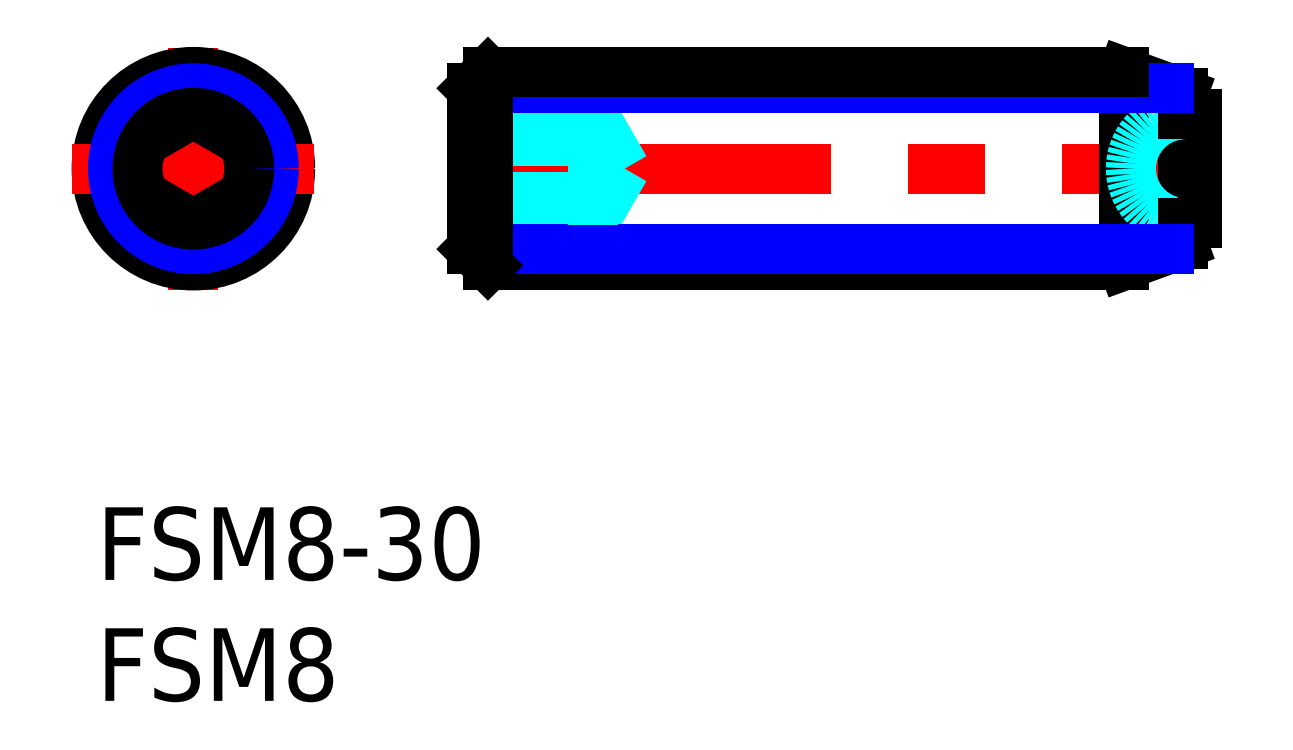
<metadata>
{"format":"dxf","ext":"dxf","renderer":"ezdxf+matplotlib","layout":"modelspace","background":"white","min_lineweight":24,"dpi":150}
</metadata>
<code>
0
SECTION
2
ENTITIES
0
INSERT
8
MSM_CONTINUOUS
2
*U5
10
0
20
0
30
0
0
INSERT
8
MSM_CONTINUOUS
2
*U6
10
0
20
0
30
0
0
LINE
8
MSM_CENTER
10
14.5
20
14
30
0
11
46.5
21
14
31
0
0
LINE
8
MSM_CENTER
10
4
20
19
30
0
11
4
21
9
31
0
0
LINE
8
MSM_DASHED
10
20.5
20
16.31
30
0
11
21.83
21
14
31
0
0
LINE
8
MSM_CONTINUOUS
10
2
20
15.15
30
0
11
2
21
12.85
31
0
0
LINE
8
MSM_CONTINUOUS
10
6
20
12.85
30
0
11
6
21
15.15
31
0
0
CIRCLE
8
MSM_CONTINUOUS
10
4
20
14
30
0
40
4
0
LINE
8
MSM_CENTER
10
9
20
14
30
0
11
-1
21
14
31
0
0
LINE
8
MSM_CONTINUOUS
10
2
20
12.85
30
0
11
4
21
11.69
31
0
0
LINE
8
MSM_CONTINUOUS
10
4
20
11.69
30
0
11
6
21
12.85
31
0
0
LINE
8
MSM_DASHED
10
20.5
20
12.85
30
0
11
15.5
21
12.85
31
0
0
LINE
8
MSM_DASHED
10
20.5
20
11.69
30
0
11
15.5
21
11.69
31
0
0
LINE
8
MSM_DASHED
10
21.83
20
14
30
0
11
20.5
21
11.69
31
0
0
LINE
8
MSM_CONTINUOUS
10
4
20
16.31
30
0
11
2
21
15.15
31
0
0
LINE
8
MSM_CONTINUOUS
10
6
20
15.15
30
0
11
4
21
16.31
31
0
0
LINE
8
MSM_DASHED
10
15.5
20
15.15
30
0
11
20.5
21
15.15
31
0
0
LINE
8
MSM_DASHED
10
15.5
20
16.31
30
0
11
20.5
21
16.31
31
0
0
LINE
8
MSM_CONTINUOUS
10
45.5
20
16.25
30
0
11
45.5
21
11.75
31
0
0
LINE
8
MSM_CONTINUOUS
10
42.45
20
18
30
0
11
42.45
21
10
31
0
0
LINE
8
MSM_CONTINUOUS
10
44.9
20
17.11
30
0
11
44.9
21
10.89
31
0
0
ARC
8
MSM_DASHED
10
45
20
14
30
0
40
2.25
50
92.63
51
267.4
0
LINE
8
MSM_CONTINUOUS
10
42.45
20
10
30
0
11
44.9
21
10.89
31
0
0
LINE
8
MSM_CONTINUOUS
10
45.5
20
11.75
30
0
11
44.9
21
11.75
31
0
0
LINE
8
MSM_CONTINUOUS
10
42.45
20
18
30
0
11
44.9
21
17.11
31
0
0
LINE
8
MSM_CONTINUOUS
10
45.5
20
16.25
30
0
11
44.9
21
16.25
31
0
0
CIRCLE
8
MSM_NARROW
10
4
20
14
30
0
40
3.324
0
LINE
8
MSM_NARROW
10
44.31
20
17.32
30
0
11
15.5
21
17.32
31
0
0
LINE
8
MSM_CONTINUOUS
10
42.45
20
18
30
0
11
16.18
21
18
31
0
0
LINE
8
MSM_CONTINUOUS
10
42.45
20
10
30
0
11
16.18
21
10
31
0
0
LINE
8
MSM_NARROW
10
44.31
20
10.68
30
0
11
15.5
21
10.68
31
0
0
LINE
8
MSM_CONTINUOUS
10
15.5
20
17.32
30
0
11
15.5
21
10.68
31
0
0
LINE
8
MSM_CONTINUOUS
10
15.5
20
17.32
30
0
11
16.18
21
18
31
0
0
LINE
8
MSM_CONTINUOUS
10
16.18
20
18
30
0
11
16.18
21
10
31
0
0
LINE
8
MSM_CONTINUOUS
10
16.18
20
10
30
0
11
15.5
21
10.68
31
0
0
CIRCLE
8
MSM_CONTINUOUS
10
4
20
14
30
0
40
2.309
0
LINE
8
MSM_DASHED
10
20.5
20
16.31
30
0
11
20.5
21
11.69
31
0
0
ENDSEC
0
EOF

</code>
